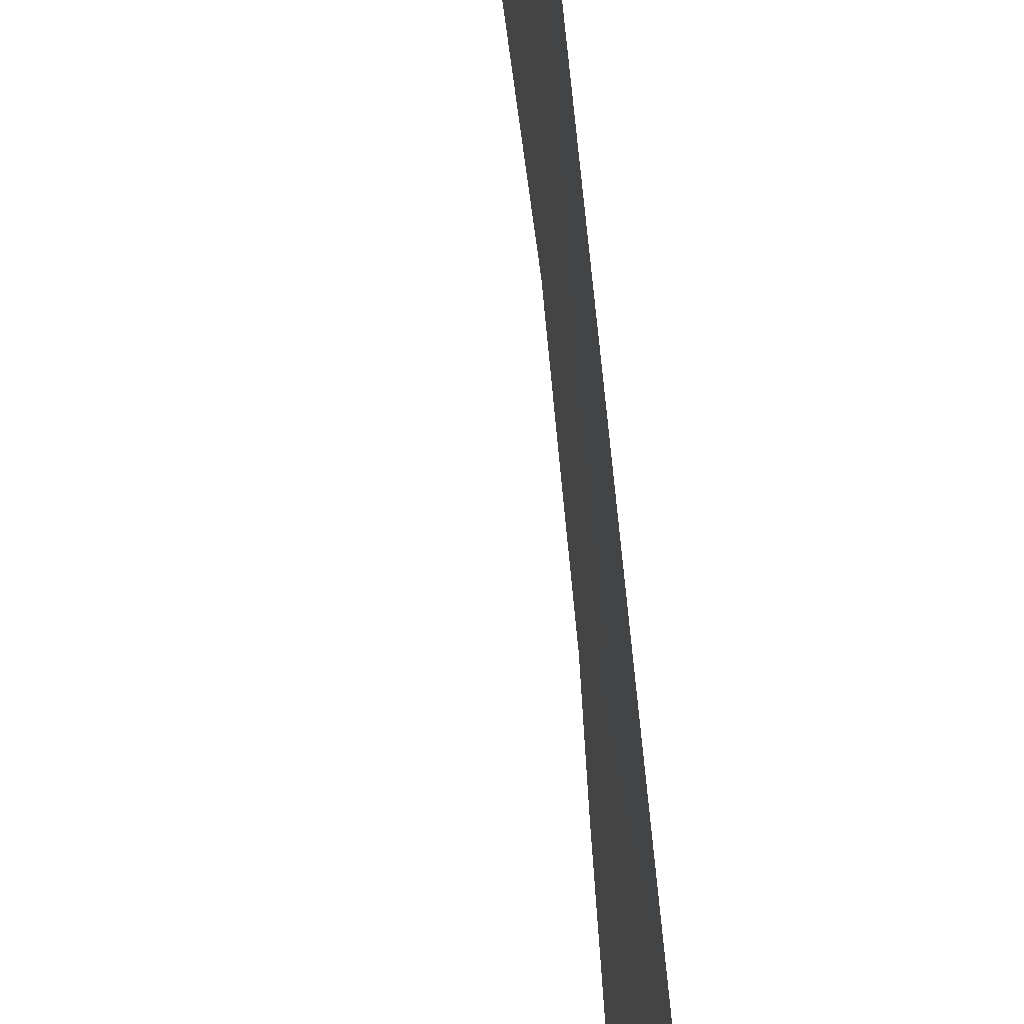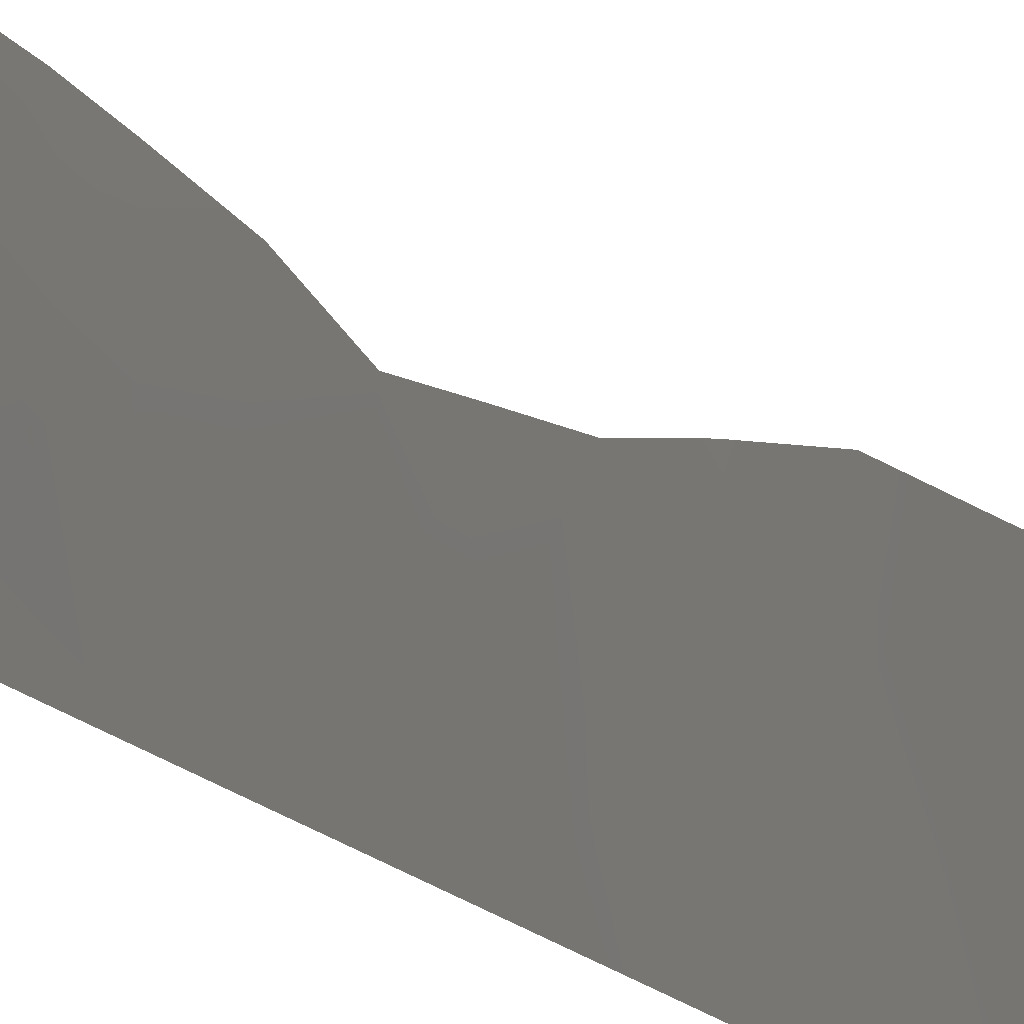
<metadata>
{"format":"obj","ext":"obj","renderer":"f3d","projection":"perspective","resolution":1024,"background":"white","views":[{"elev":-53.6,"azim":-174.8,"up":"+Y"},{"elev":12.7,"azim":-25.9,"up":"+Y"}]}
</metadata>
<code>
v -107.5 100 -12.7
v -107.3 101.5 -12.27
v -107.5 100 -11.09
v -107.2 101.6 -4.998
v -107.2 101.6 -6.98
v -107.5 100 -19.13
v -107.3 100 -34.46
v -107.4 100 -32.94
v -107.3 100 27.17
v -107.5 100 -14.37
v -107.5 100 -1.228
v -107.4 100 23.45
v -107.5 100 -7.009
v -107.5 100 9.442
v -107.4 100 18.53
v -107.2 100 31.56
v -107.1 100 33.99
v -107.2 101.1 25.15
v -107.2 100 -36.79
v -107.4 100 -30.49
v -107.5 100 -24.98
v -107.4 100 -28.13
v -107.5 100 -21.58
v -107.5 100 -23.67
v -107.3 101.4 3.37
v -107.5 100 -16.04
v -107.5 100 -17.17
v -107.5 100 -0.1255
v -107.5 100 -9.409
v -107.2 101.6 -10.46
v -107.5 100 -3.428
v -107.5 100 -5.973
v -107.5 100 2.349
v -107.5 100 5.617
v -107.5 100 4.791
v -107.5 100 7.669
v -107.1 101.6 21.95
v -107.5 100 11.87
v -107.3 100 29.53
v -107.4 100 21.16
v -107.3 100 25.34
v -107.4 100 16.32
v -107.4 100 15.05
v -107.5 100 12.38
v -107.4 100 20.21
v -107.2 101.4 19.73
v -107 100 36.41
v -107 100 38.32
v -107.3 101.1 -14.24
v -107.3 101.1 -16.96
v -107.2 101.7 -8.891
v -107.1 101.3 -29.49
v -107.1 101.5 -31.57
v -106.9 102.1 26.41
v -107.2 101.6 -16.88
v -107.2 101.8 -14.97
v -106.9 102.4 22.49
v -106.9 102.5 23.19
v -107.1 100 -38.59
v -106.9 101.2 -37.8
v -106.8 102.1 -33.82
v -106.8 101.5 -37.03
v -106.7 101.9 -36.46
v -106.8 102 -35.74
v -107 101.9 -29.61
v -106.9 102.1 -31.79
v -107.2 101.5 -22.87
v -107.2 101.6 -18.86
v -107.1 101.8 -20.86
v -107.2 101.2 -25.04
v -107.1 102.1 -12.83
v -107.1 102.1 -12
v -107.2 101.6 -0.6244
v -107.2 102 2.946
v -107.1 102.3 -7.167
v -107.1 102.3 -8.204
v -107.1 102.3 -9.023
v -107.1 102.2 -4.668
v -107.1 102.3 -10.93
v -107.1 102.3 -9.768
v -107.1 102.2 -5.724
v -107.2 102 -2.718
v -107.2 101.7 1.077
v -107.2 102 7.31
v -107.2 101.4 11.55
v -107.2 101.7 9.414
v -107.2 102 5.31
v -106.9 102.5 24.33
v -107 101.6 28.56
v -107.2 101.6 17.23
v -107.2 101.3 15.63
v -107.1 101.7 17.77
v -107.2 101.5 13.85
v -107 102.1 19
v -107 102.3 20.18
v -106.7 101.2 37.68
v -106.6 101.9 36.53
v -106.7 102.1 34.94
v -106.6 101.9 36.02
v -106.9 100.3 38.72
v -106.8 100.6 38.23
v -106.9 100 38.77
v -107.2 101 -27.04
v -107.1 100.6 31.3
v -107.1 101 30.27
v -107.1 101.6 -28.52
v -107.2 101.2 -27.39
v -106.9 101.4 33.4
v -107 100.8 32.39
v -107.4 100.7 -12.54
v -107.4 100.8 -11.64
v -107.5 100 -11.9
v -107.4 100.9 -5.422
v -107.4 100.8 -6.516
v -107.2 101.7 -15.86
v -107.4 100.9 -3.207
v -107.5 100 -2.328
v -107.4 100.8 -0.5111
v -107 101.9 23.48
v -107.4 100.8 8.611
v -107.5 100 8.555
v -107.2 100 -37.69
v -107 100.6 -38.2
v -107.4 100 -29.31
v -107.3 100.8 -29.97
v -107.3 100.8 -28.87
v -107 101 -36.22
v -107.1 100.8 -35.24
v -107.3 100 -35.63
v -107 100.8 -37.2
v -107.4 100 -31.71
v -107.2 100.8 -32.26
v -107.2 100.8 -31.12
v -107.3 100.8 -20.03
v -107.5 100 -20.36
v -107.5 100 -22.62
v -107.3 100.7 -23.26
v -107.3 100.8 -22.23
v -107.5 100 -18.15
v -107.3 100.8 -18.99
v -107.3 100.8 -17.99
v -107.2 101.4 -19.75
v -107.1 101.7 -19.86
v -107.3 100.7 -24.19
v -107.3 101.4 -13.24
v -107.2 101.9 -13.91
v -107.2 101.4 -23.91
v -107.2 101.6 -21.99
v -107.2 101.9 -1.641
v -107.5 100 -13.54
v -107.4 100.6 -13.47
v -107.4 100.8 -7.554
v -107.2 101.6 -7.925
v -107.2 101.6 -11.32
v -107.4 100.8 -10.73
v -107.4 100.9 -8.636
v -107.3 101.1 -9.728
v -107.5 100 -10.25
v -107.2 101.6 -6.035
v -107.1 102.3 -6.446
v -107.5 100 -4.7
v -107.4 100.9 -4.254
v -107.3 101.6 -3.935
v -107.3 101.4 0.1378
v -107.2 101.7 0.1841
v -107.3 100.6 19.31
v -107.5 100 1.112
v -107.4 100.8 0.5503
v -107.4 100.8 1.694
v -107.3 101.5 2.277
v -107.2 101.9 1.928
v -107.4 100.8 2.835
v -107.3 101.2 4.454
v -107.3 100.9 5.397
v -107.4 100.7 3.846
v -107.4 100.8 7.066
v -107.3 101.1 7.974
v -107.2 101.9 8.412
v -107.2 101.6 10.54
v -107.3 100 28.35
v -107.2 100.8 27.91
v -107.2 102 4.096
v -107.5 100 3.57
v -107.5 100 6.643
v -107.4 100.7 6.3
v -107.3 101.5 6.311
v -107.2 102 6.268
v -107.1 101.5 24.3
v -107.4 100 22.3
v -107.3 100.8 21.53
v -107.2 100.9 22.59
v -107.4 100 24.39
v -107.2 100.6 24.33
v -107.4 100 17.42
v -107.3 100.7 16.61
v -107.2 101.4 16.2
v -107.3 100.7 15.68
v -107.3 100.7 11.27
v -107.3 100.8 12.23
v -107.2 101.4 14.77
v -107.2 101.5 12.67
v -107 102.4 21.37
v -107.2 101.2 23.35
v -107.3 100.7 20.37
v -107.3 100 26.26
v -107.2 100.6 26.09
v -107.1 101.5 25.82
v -107.1 101.1 26.84
v -107 101.8 25.04
v -106.9 102.3 25.41
v -106.8 100.8 36.94
v -107.1 100 35.2
v -106.9 100.9 34.25
v -107 101.5 27.5
v -107 101.9 27.62
v -107.4 100 19.37
v -106.9 101.6 -34.91
v -106.8 102 -35.01
v -107.5 100 -15.21
v -107.2 101.6 -17.84
v -107.2 101.1 -26.17
v -107.3 100.6 -26.01
v -107.5 100 -8.209
v -107.3 100.9 10.37
v -107.5 100 10.66
v -107.5 100 13.71
v -107.3 100.8 13.26
v -107 100 37.37
v -106.9 100.5 37.74
v -107.3 100 30.55
v -107.2 100.4 30.92
v -107 101.3 29.43
v -107.5 100 -27.03
v -107.3 100.8 -27.83
v -106.8 101.8 34.27
v -107.1 101.6 20.86
v -107.1 100.9 -34.25
v -107.1 100.9 -33.3
v -107.3 100 -33.7
v -107.2 100 32.78
v -107 100.6 33.38
v -106.8 100.9 36.01
v -107.5 100 -25.82
v -107.3 101.6 -3.182
v -107.2 102.1 -3.535
v -107.1 101.4 -30.46
v -106.9 102 -30.73
v -107 101.6 -32.62
v -106.9 102.1 -32.68
v -107.4 100.9 -1.527
v -107.2 100.8 28.77
v -107.3 100.8 -21.13
v -107.4 100.6 -16.07
v -106.8 101.2 35.1
v -107.4 100.8 -15.14
v -107.3 101.2 -2.442
v -107.3 100.8 14.65
v -107.2 101 18.63
v -107.3 100.8 17.64
v -107.1 101.8 22.74
v -107.4 100.6 9.747
f 110 111 112
f 113 114 159
f 255 253 115
f 49 56 146
f 58 119 260
f 120 261 14
f 130 123 60
f 124 125 126
f 127 128 129
f 63 127 62
f 127 63 64
f 131 132 133
f 133 246 125
f 136 137 138
f 139 140 141
f 134 142 140
f 68 142 143
f 24 21 144
f 2 71 72
f 144 147 137
f 150 10 151
f 5 153 75
f 75 153 76
f 30 154 79
f 30 79 80
f 155 111 154
f 158 155 157
f 159 5 160
f 4 81 78
f 161 113 162
f 152 5 114
f 162 163 116
f 256 82 149
f 164 73 165
f 166 15 258
f 167 168 169
f 118 164 168
f 170 83 171
f 172 169 170
f 177 84 178
f 224 86 179
f 173 25 182
f 175 183 172
f 185 174 186
f 18 188 209
f 189 190 191
f 192 12 193
f 259 90 92
f 198 85 199
f 197 257 91
f 193 203 188
f 204 236 190
f 46 94 95
f 9 205 206
f 207 208 206
f 254 98 99
f 48 101 100
f 214 54 215
f 48 100 102
f 166 204 45
f 217 64 218
f 49 10 255
f 50 141 220
f 70 222 221
f 152 223 156
f 224 198 225
f 228 211 229
f 48 229 101
f 16 230 231
f 16 231 104
f 251 89 232
f 181 208 214
f 52 65 106
f 233 234 103
f 22 126 234
f 151 145 110
f 213 108 235
f 37 236 202
f 237 238 239
f 17 240 241
f 16 104 109
f 258 92 94
f 47 242 211
f 243 233 222
f 256 116 244
f 244 163 245
f 217 237 128
f 246 53 247
f 248 61 249
f 132 238 248
f 1 110 112
f 110 2 111
f 112 111 3
f 4 113 159
f 113 32 114
f 159 114 5
f 55 115 50
f 49 255 56
f 115 56 255
f 31 116 117
f 117 256 250
f 11 250 118
f 58 260 57
f 36 177 121
f 120 86 261
f 121 120 14
f 19 122 130
f 122 59 123
f 130 122 123
f 22 124 126
f 124 20 125
f 126 125 52
f 19 127 129
f 129 128 7
f 62 127 130
f 127 19 130
f 130 60 62
f 20 131 133
f 131 8 132
f 133 132 53
f 20 133 125
f 133 53 246
f 125 246 52
f 69 134 252
f 134 6 135
f 23 136 138
f 136 24 137
f 138 137 67
f 50 115 253
f 26 27 253
f 50 253 27
f 27 139 141
f 139 6 140
f 141 140 68
f 6 134 140
f 134 69 142
f 140 142 68
f 143 142 69
f 144 21 70
f 146 145 49
f 2 145 71
f 146 71 145
f 24 144 137
f 144 70 147
f 137 147 67
f 148 69 252
f 252 23 138
f 148 138 67
f 148 252 138
f 118 28 11
f 118 250 73
f 149 73 250
f 1 150 151
f 151 10 49
f 5 152 153
f 153 152 156
f 77 76 51
f 153 51 76
f 72 154 2
f 154 72 79
f 30 155 154
f 155 3 111
f 154 111 2
f 51 156 157
f 156 29 157
f 29 158 157
f 158 3 155
f 157 155 30
f 157 80 51
f 80 157 30
f 51 80 77
f 75 160 5
f 4 159 81
f 160 81 159
f 31 161 162
f 161 32 113
f 162 113 4
f 13 114 32
f 114 13 152
f 31 162 116
f 162 4 163
f 116 163 244
f 73 164 118
f 165 83 164
f 46 166 258
f 33 167 169
f 167 28 168
f 169 168 83
f 28 118 168
f 168 164 83
f 25 170 74
f 171 74 170
f 25 172 170
f 172 33 169
f 170 169 83
f 25 173 175
f 173 87 174
f 35 174 34
f 177 178 120
f 84 177 176
f 178 86 120
f 179 85 198
f 180 181 251
f 251 39 180
f 181 180 9
f 74 182 25
f 182 87 173
f 25 175 172
f 175 35 183
f 172 183 33
f 186 84 176
f 185 176 184
f 185 184 34
f 186 87 187
f 187 84 186
f 185 34 174
f 186 174 87
f 88 188 119
f 188 88 209
f 12 189 191
f 189 40 190
f 191 190 37
f 41 193 18
f 193 41 192
f 259 15 194
f 195 194 42
f 196 90 195
f 42 43 197
f 196 197 91
f 38 199 44
f 199 38 198
f 257 93 200
f 197 43 257
f 201 93 227
f 37 202 57
f 12 191 203
f 119 203 260
f 40 45 204
f 18 193 188
f 193 12 203
f 188 203 119
f 40 204 190
f 204 46 236
f 190 236 37
f 205 41 206
f 18 206 41
f 18 207 206
f 207 54 208
f 206 208 9
f 210 207 209
f 207 18 209
f 210 209 88
f 210 54 207
f 96 211 97
f 242 47 212
f 213 212 17
f 215 89 214
f 15 166 216
f 166 46 204
f 216 166 45
f 218 61 217
f 55 50 220
f 50 27 141
f 220 141 68
f 233 103 222
f 221 222 103
f 152 13 223
f 156 223 29
f 198 224 179
f 225 198 38
f 93 257 226
f 257 43 226
f 227 226 44
f 201 227 199
f 227 44 199
f 201 199 85
f 48 228 229
f 228 47 211
f 229 211 96
f 229 96 101
f 230 105 231
f 105 230 39
f 231 105 104
f 39 251 232
f 232 105 39
f 89 181 214
f 181 9 208
f 214 208 54
f 233 22 234
f 234 107 103
f 126 106 234
f 106 126 52
f 107 234 106
f 1 151 110
f 151 49 145
f 110 145 2
f 254 235 98
f 235 254 213
f 95 236 46
f 236 95 202
f 7 237 239
f 237 61 238
f 239 238 8
f 240 109 241
f 109 240 16
f 108 241 109
f 92 258 259
f 46 258 94
f 99 242 254
f 242 97 211
f 97 242 99
f 21 222 70
f 222 21 243
f 163 78 245
f 78 163 4
f 256 244 82
f 245 82 244
f 217 61 237
f 128 237 7
f 213 17 241
f 213 241 108
f 66 247 53
f 65 246 247
f 246 65 52
f 86 224 261
f 53 248 66
f 249 66 248
f 53 132 248
f 132 8 238
f 248 238 61
f 250 256 149
f 117 250 11
f 153 156 51
f 89 251 181
f 197 196 195
f 252 134 135
f 90 259 195
f 252 135 23
f 253 219 26
f 253 255 219
f 254 212 213
f 254 242 212
f 255 10 219
f 116 256 117
f 227 93 226
f 173 174 35
f 175 173 35
f 186 176 185
f 91 257 200
f 197 195 42
f 177 120 121
f 119 58 88
f 258 15 259
f 176 177 36
f 176 36 184
f 259 194 195
f 260 37 57
f 191 260 203
f 260 191 37
f 64 217 128
f 127 64 128
f 14 261 225
f 261 224 225

</code>
